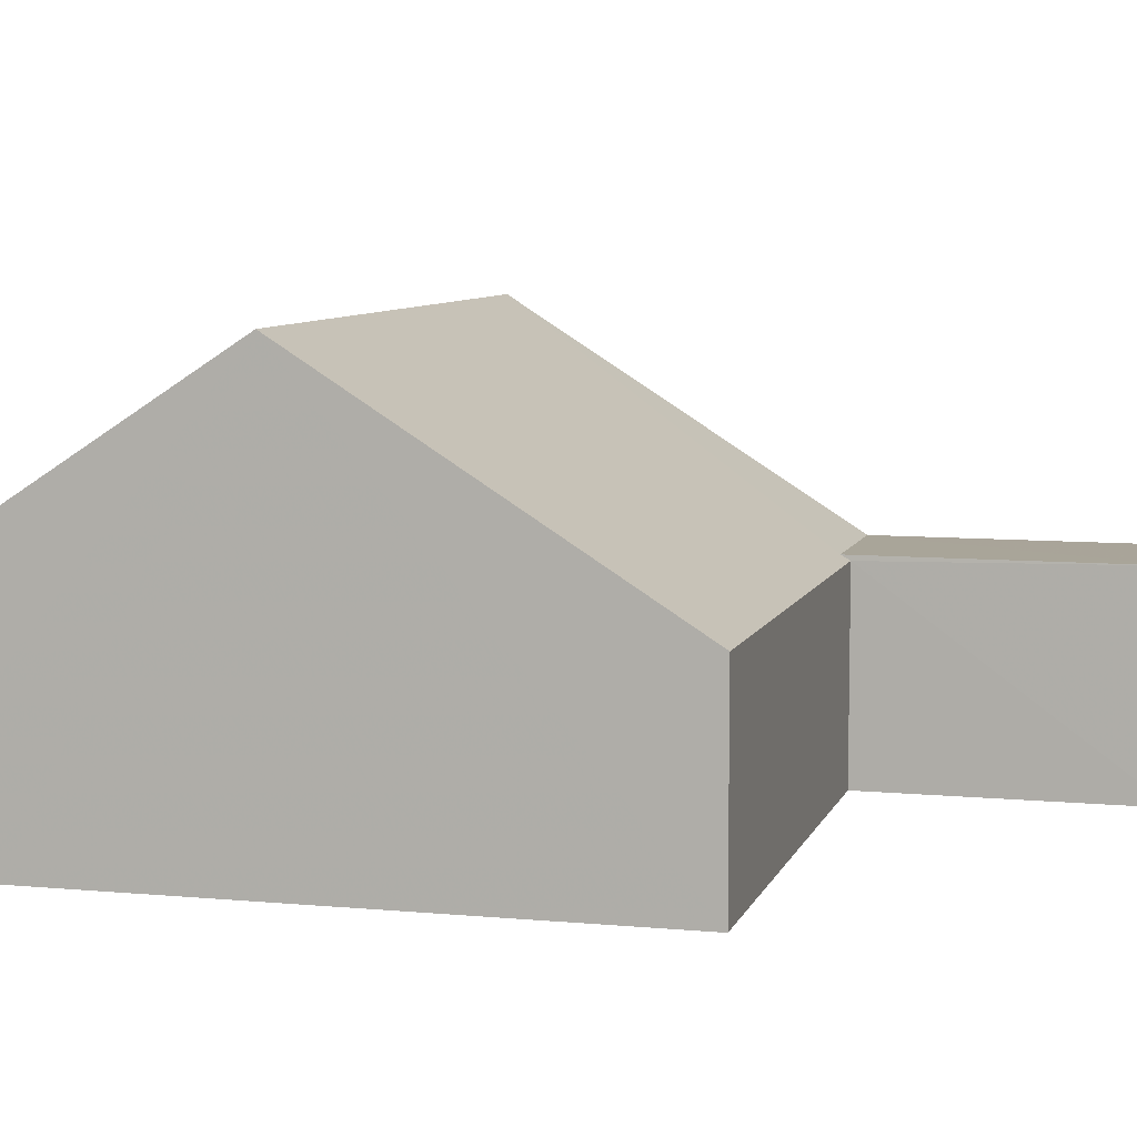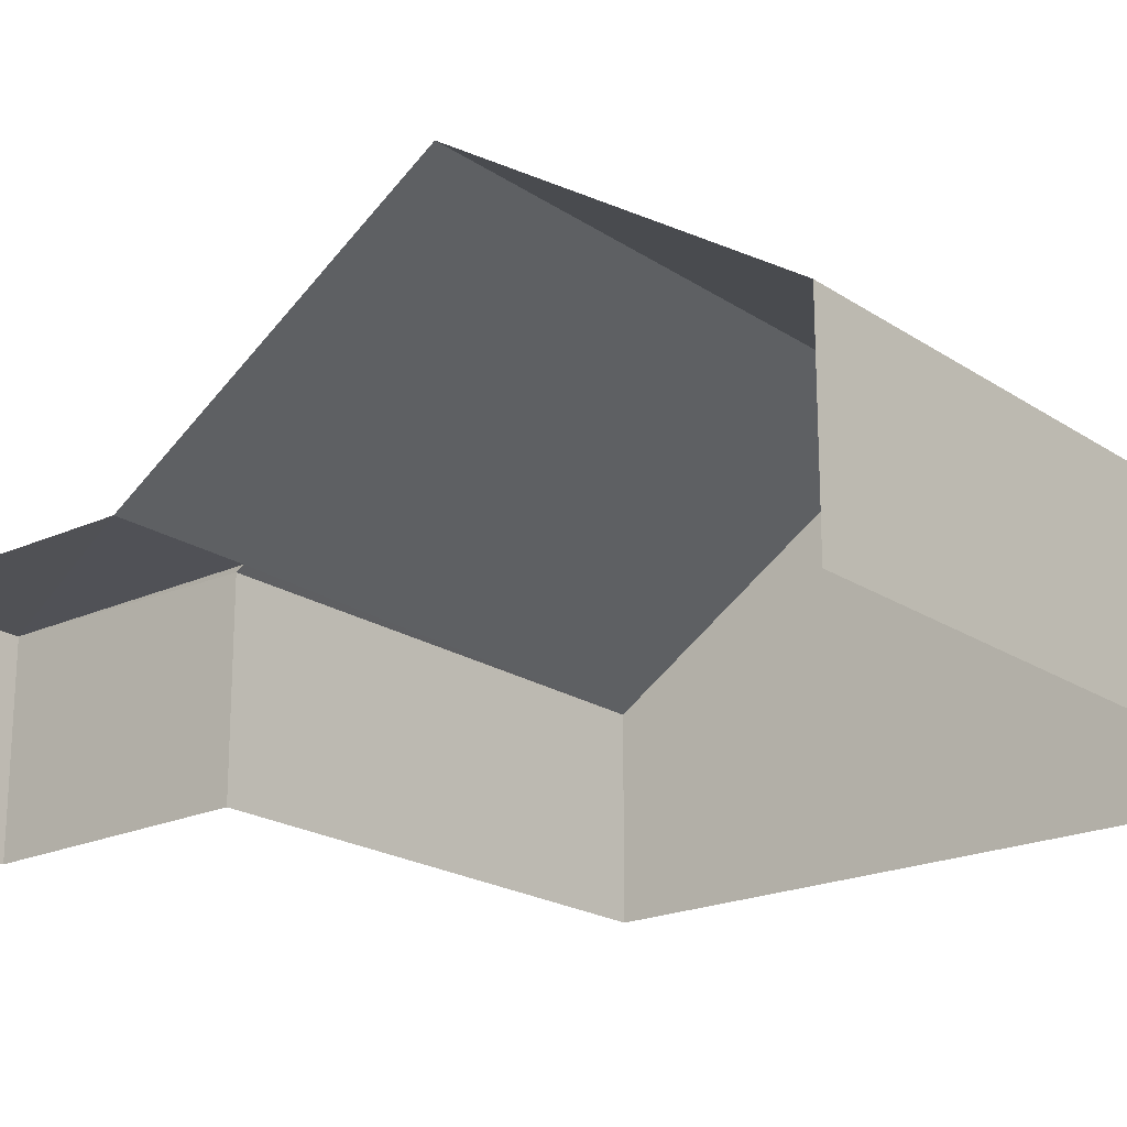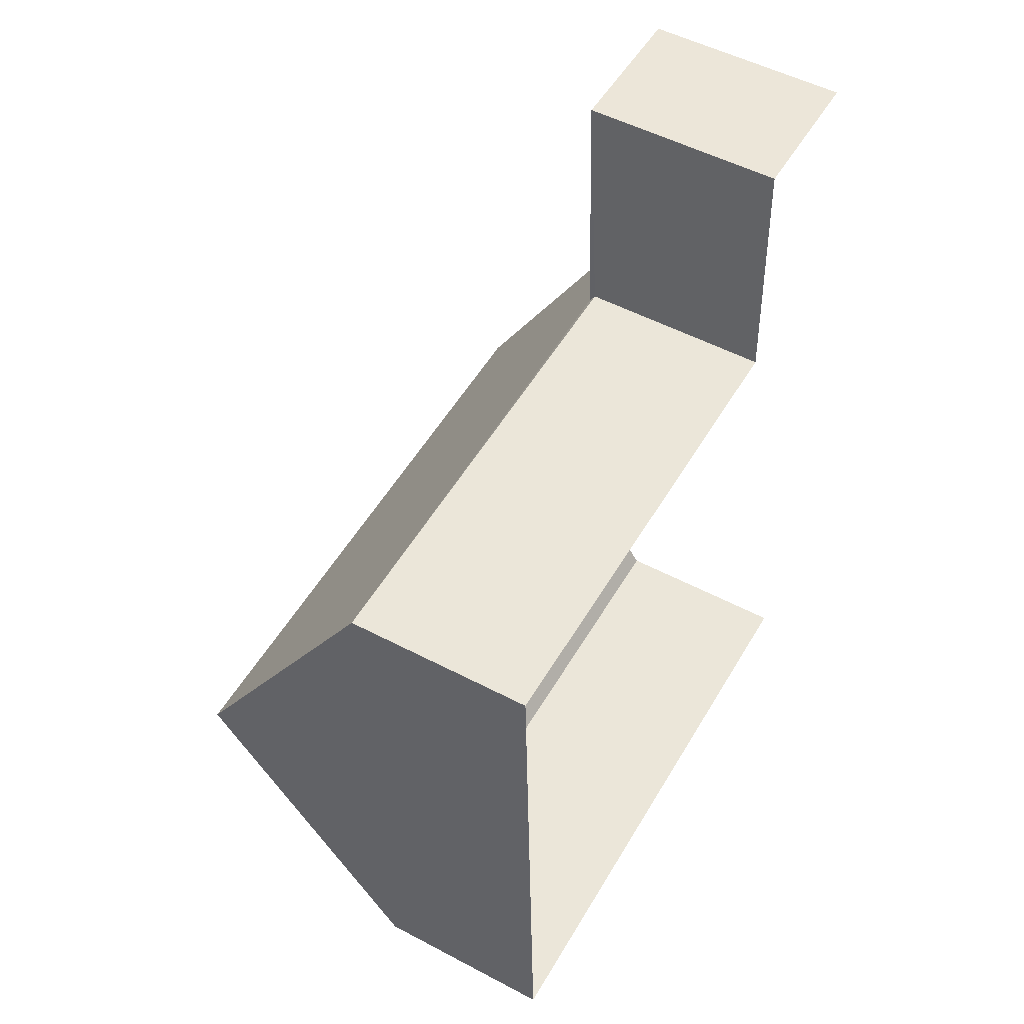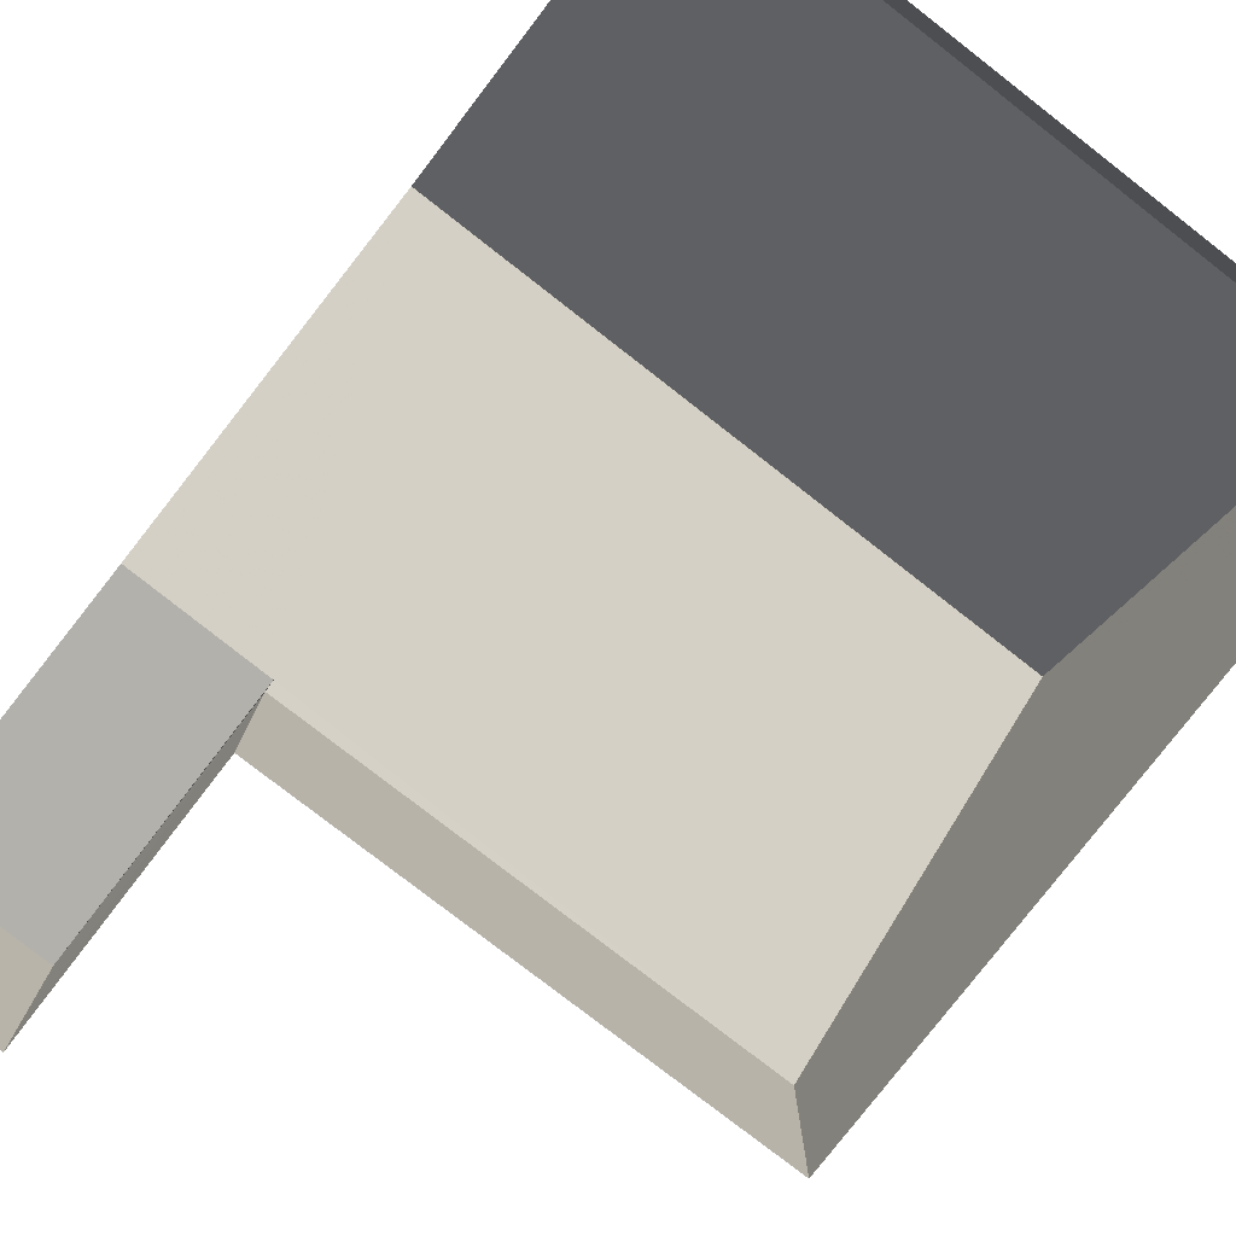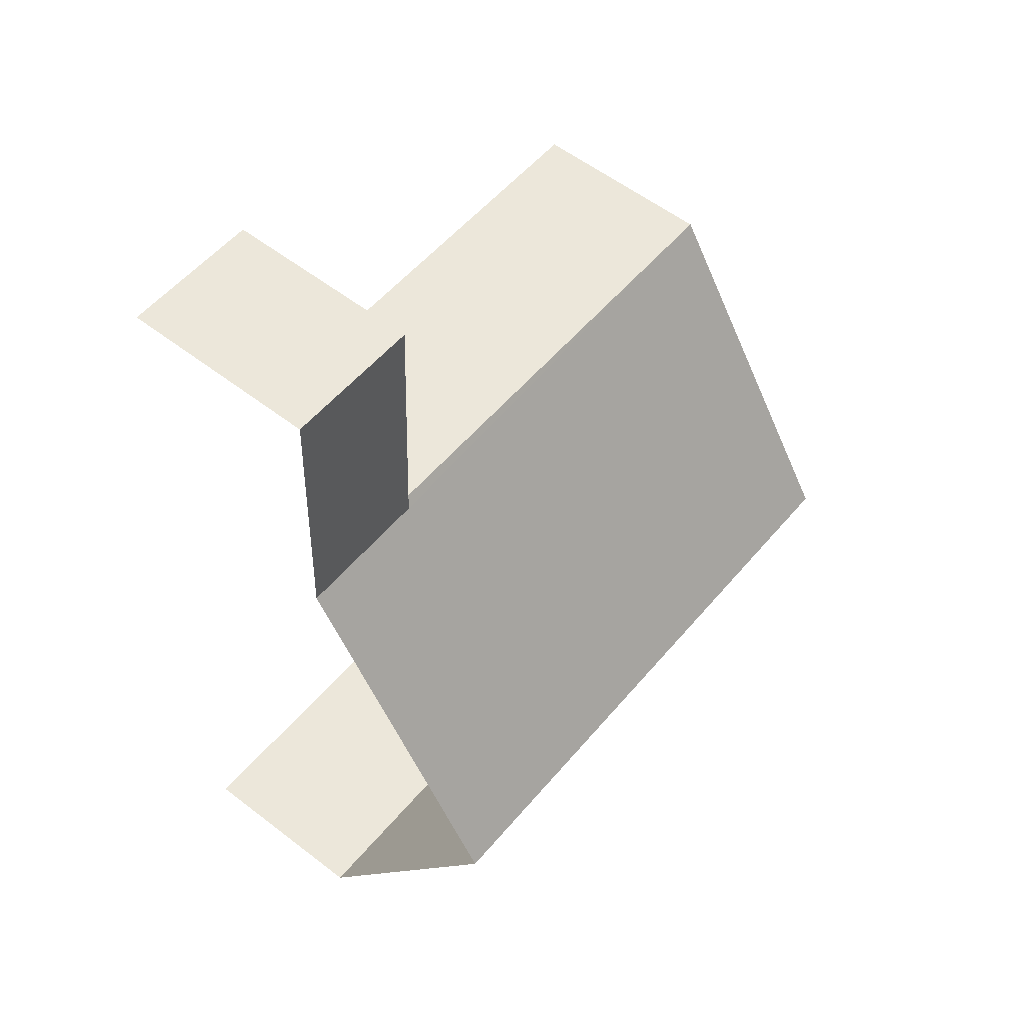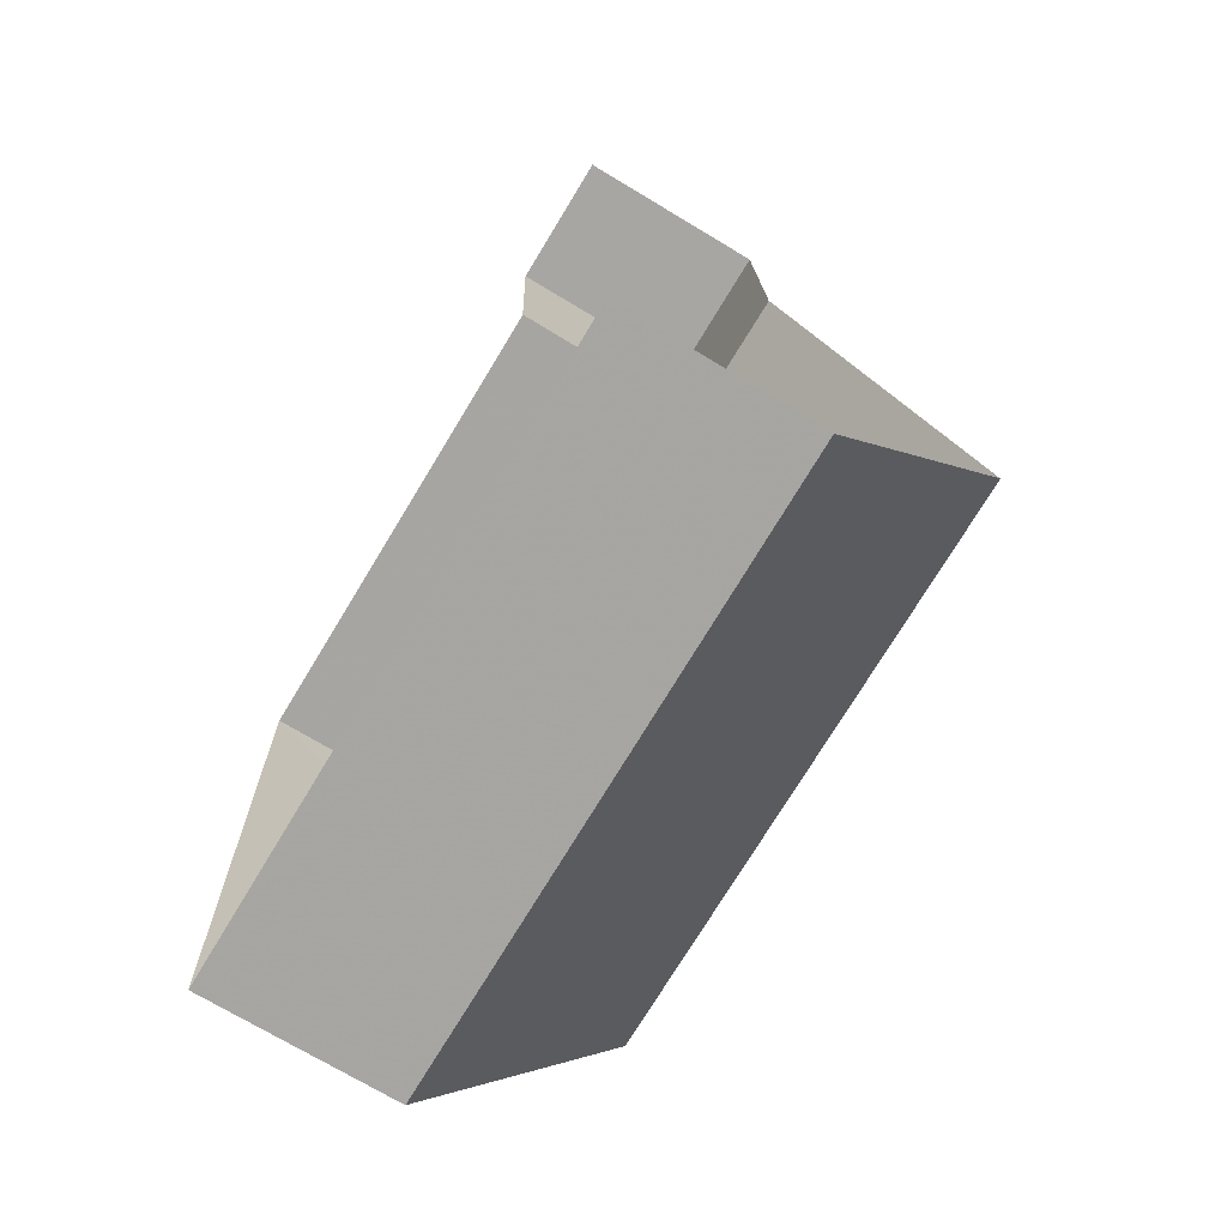
<metadata>
{"format":"obj","ext":"obj","renderer":"f3d","projection":"perspective","resolution":1024,"background":"white","views":[{"elev":7.5,"azim":102.7,"up":"+Z"},{"elev":-20.4,"azim":-52.2,"up":"+Z"},{"elev":51.0,"azim":120.0,"up":"+Y"},{"elev":-79.0,"azim":-40.1,"up":"+Z"},{"elev":56.9,"azim":-51.0,"up":"+Y"},{"elev":-72.1,"azim":-121.2,"up":"+Y"}]}
</metadata>
<code>
v -3.733e+05 -1.053e+05 22.31
v -3.733e+05 -1.053e+05 22.3
v -3.733e+05 -1.053e+05 22.3
v -3.733e+05 -1.053e+05 22.3
v -3.733e+05 -1.053e+05 22.31
v -3.733e+05 -1.053e+05 22.3
v -3.733e+05 -1.053e+05 25.66
v -3.733e+05 -1.053e+05 25.66
v -3.733e+05 -1.053e+05 25.66
v -3.733e+05 -1.053e+05 25.66
v -3.733e+05 -1.053e+05 29.14
v -3.733e+05 -1.053e+05 25.57
v -3.733e+05 -1.053e+05 25.57
v -3.733e+05 -1.053e+05 29.14
v -3.733e+05 -1.053e+05 25.57
v -3.733e+05 -1.053e+05 25.57
f 1 2 3
f 2 4 3
f 5 1 3
f 6 5 3
f 14 7 1
f 9 2 7
f 14 1 16
f 7 2 1
f 7 8 9
f 7 10 8
f 10 11 12
f 12 13 10
f 14 11 10
f 7 14 10
f 14 15 11
f 14 16 15
f 13 12 6
f 3 13 6
f 16 1 5
f 15 16 5
f 13 4 8
f 8 10 13
f 3 4 13
f 9 4 2
f 9 8 4
f 15 5 11
f 5 6 11
f 6 12 11

</code>
